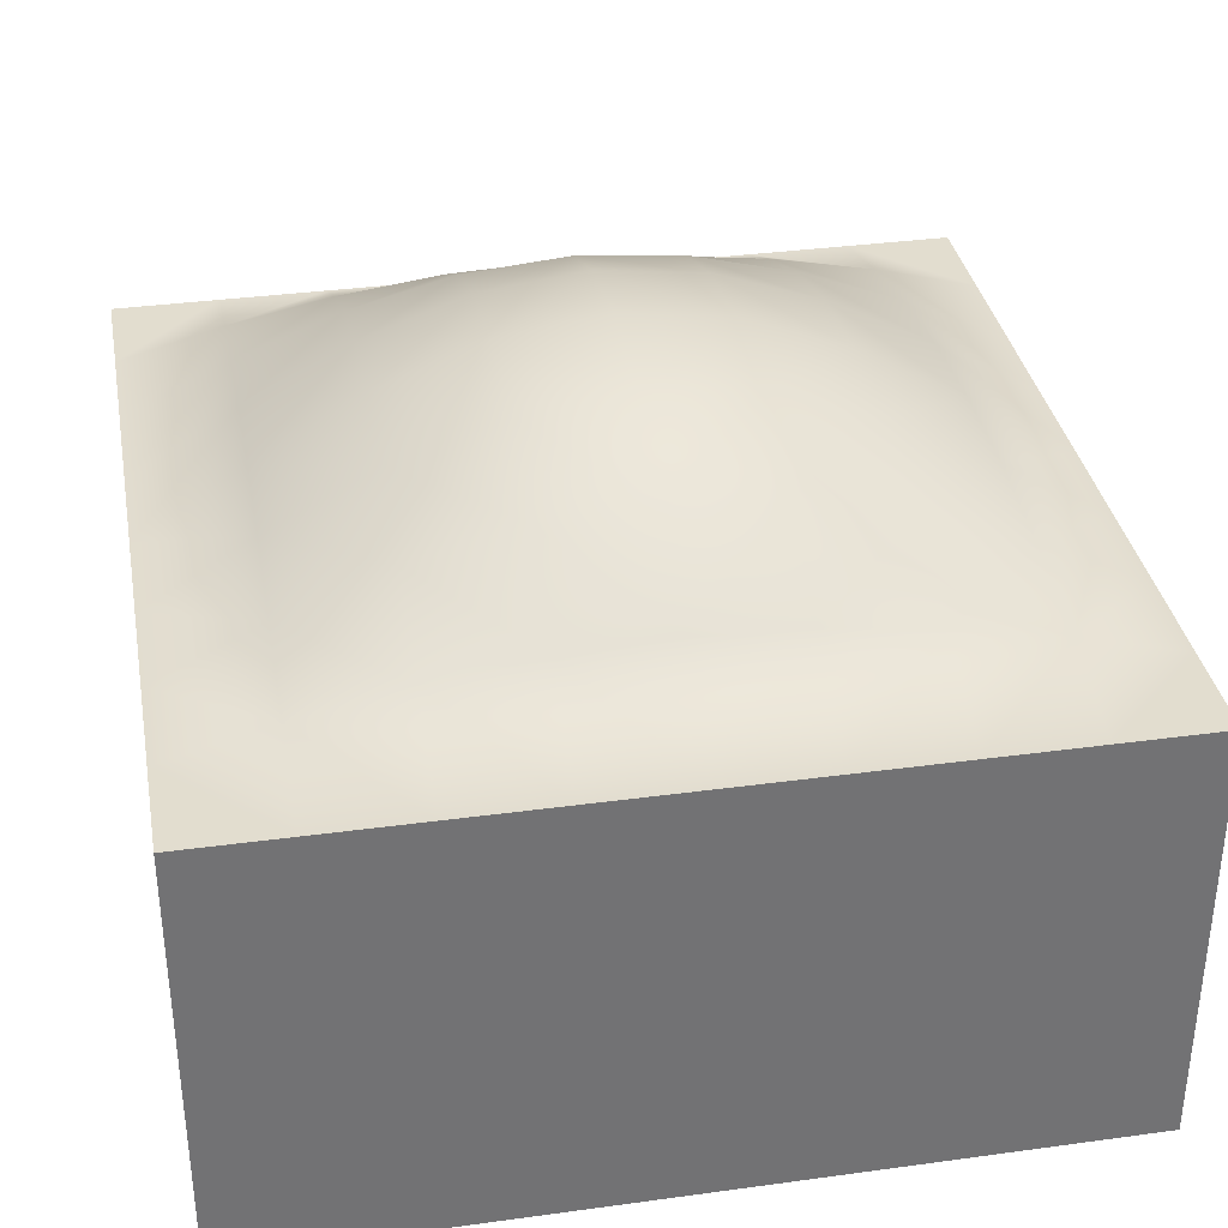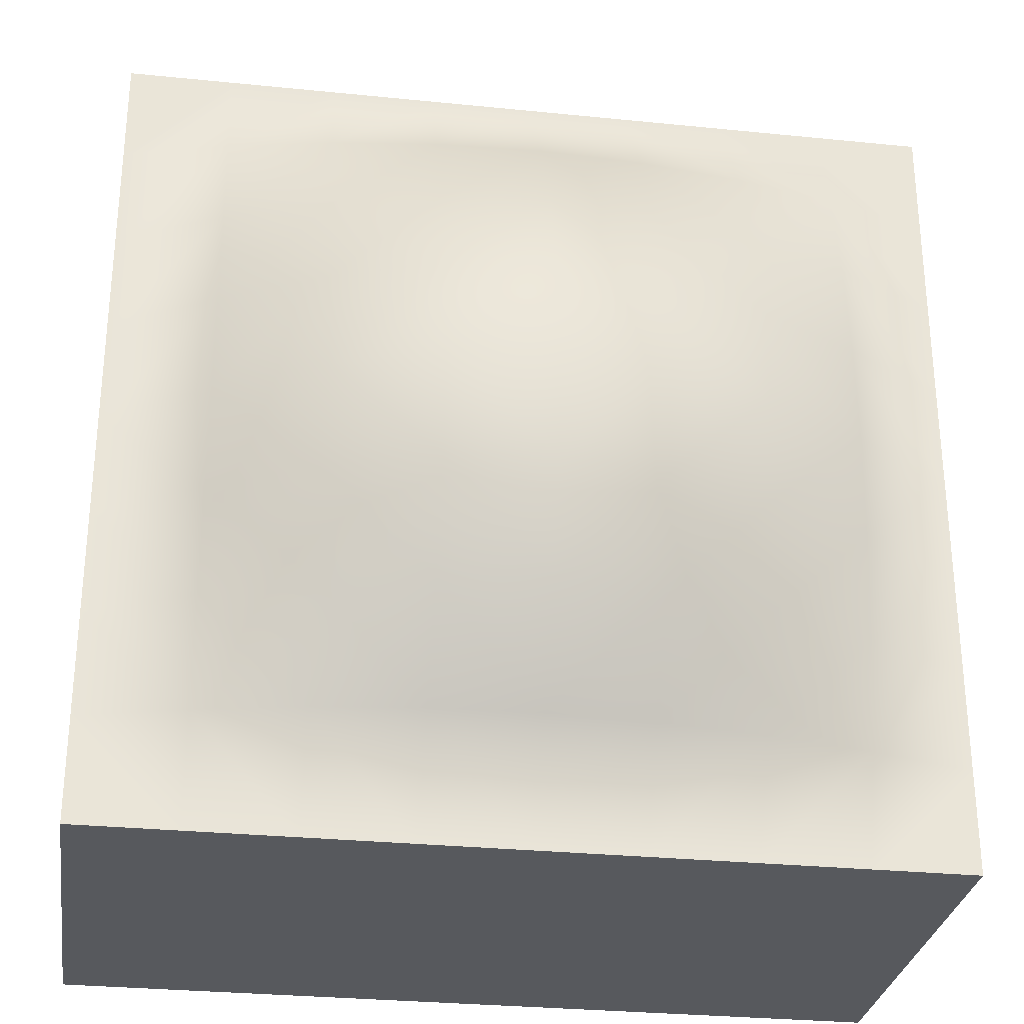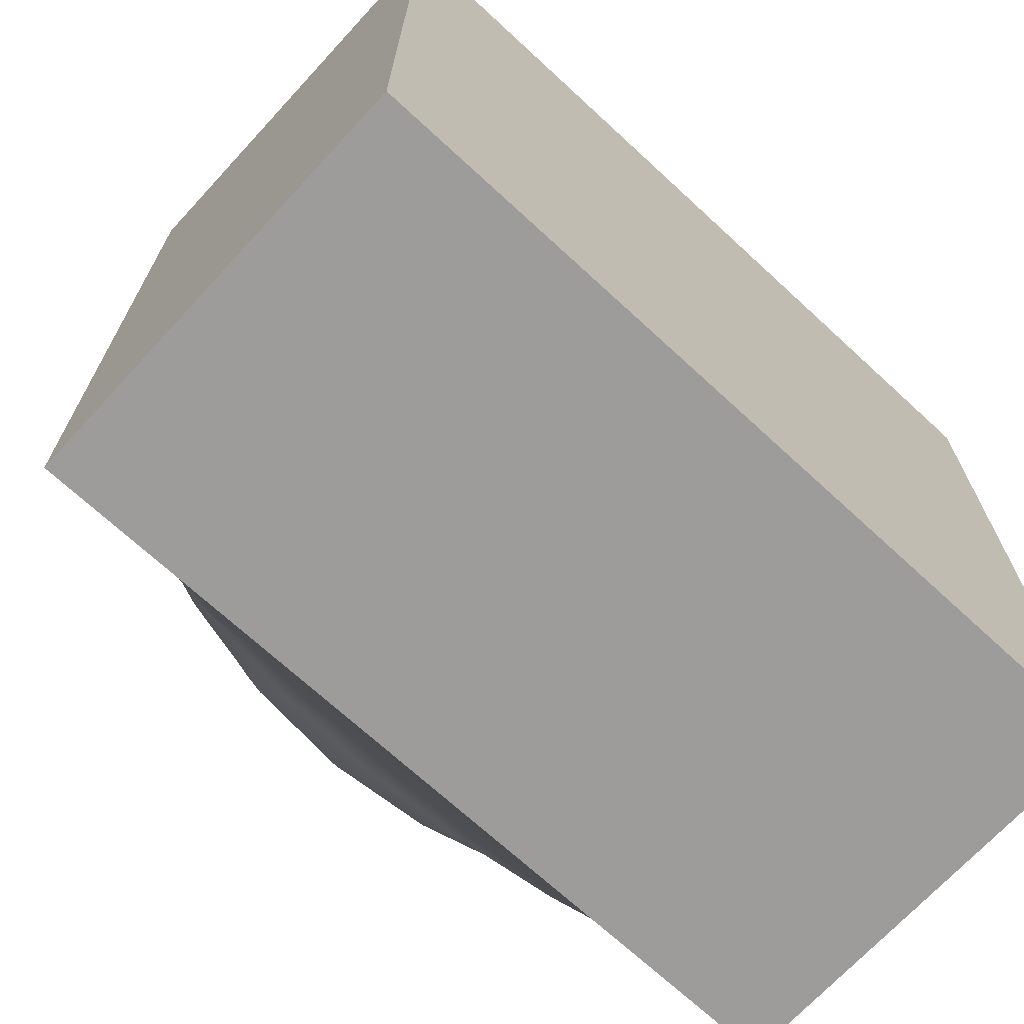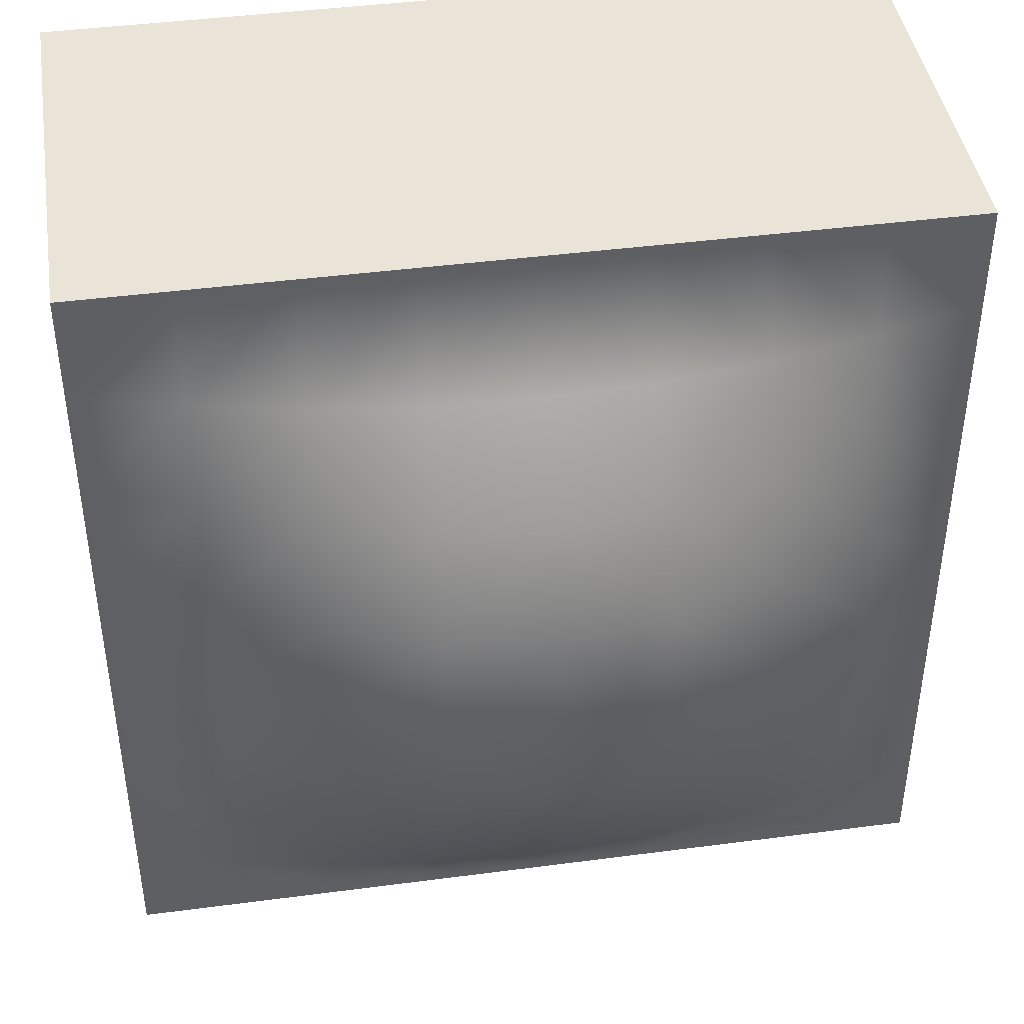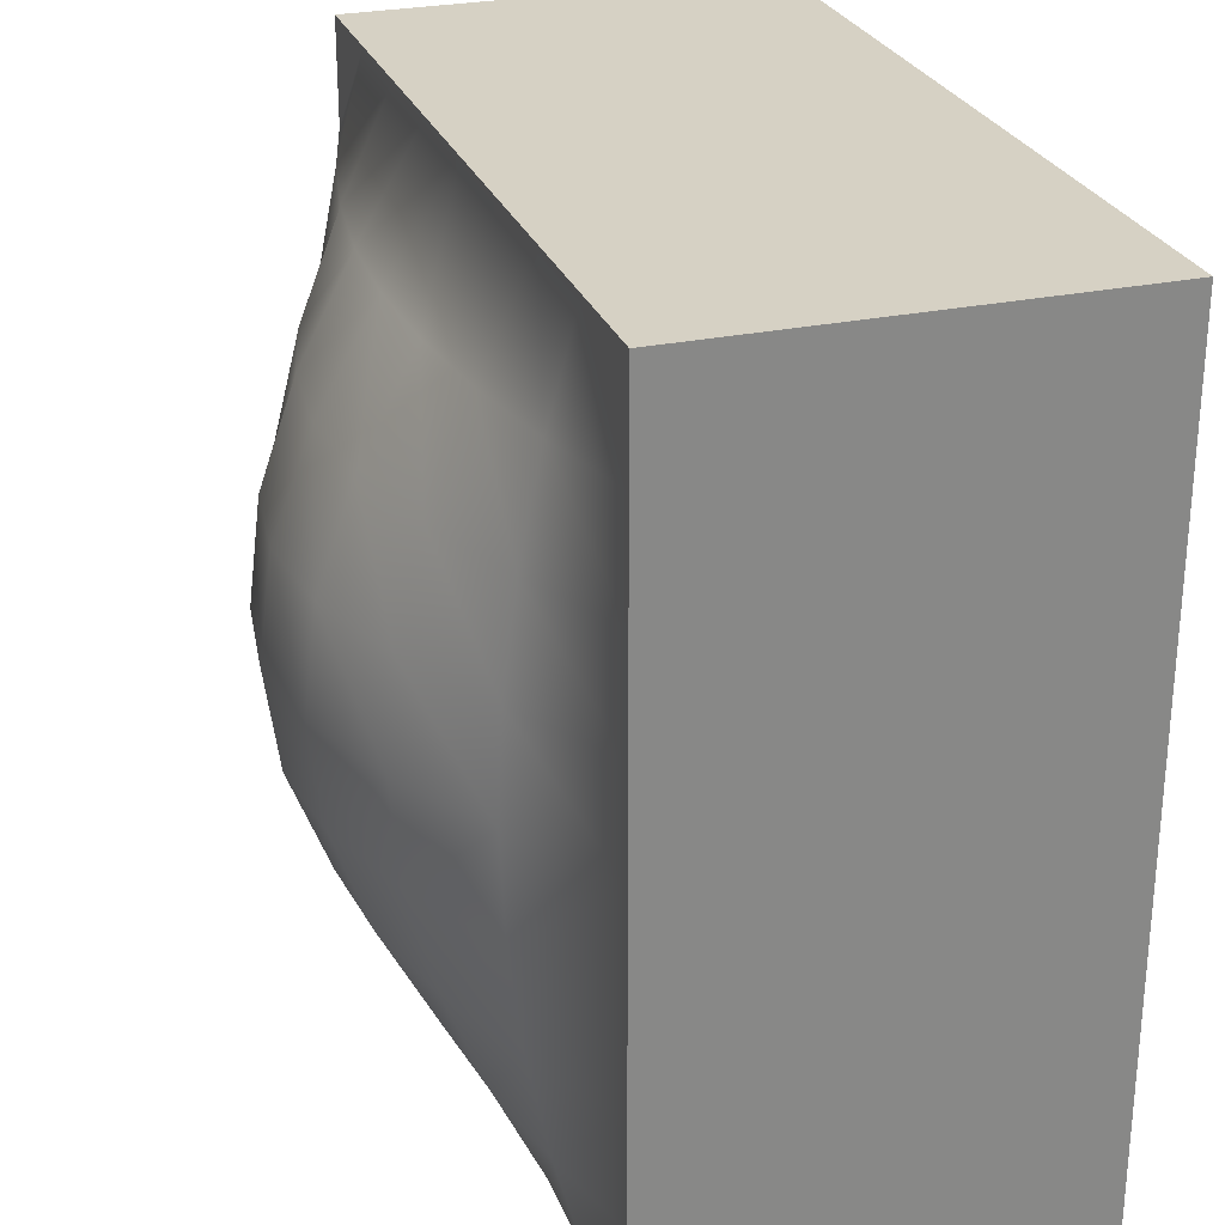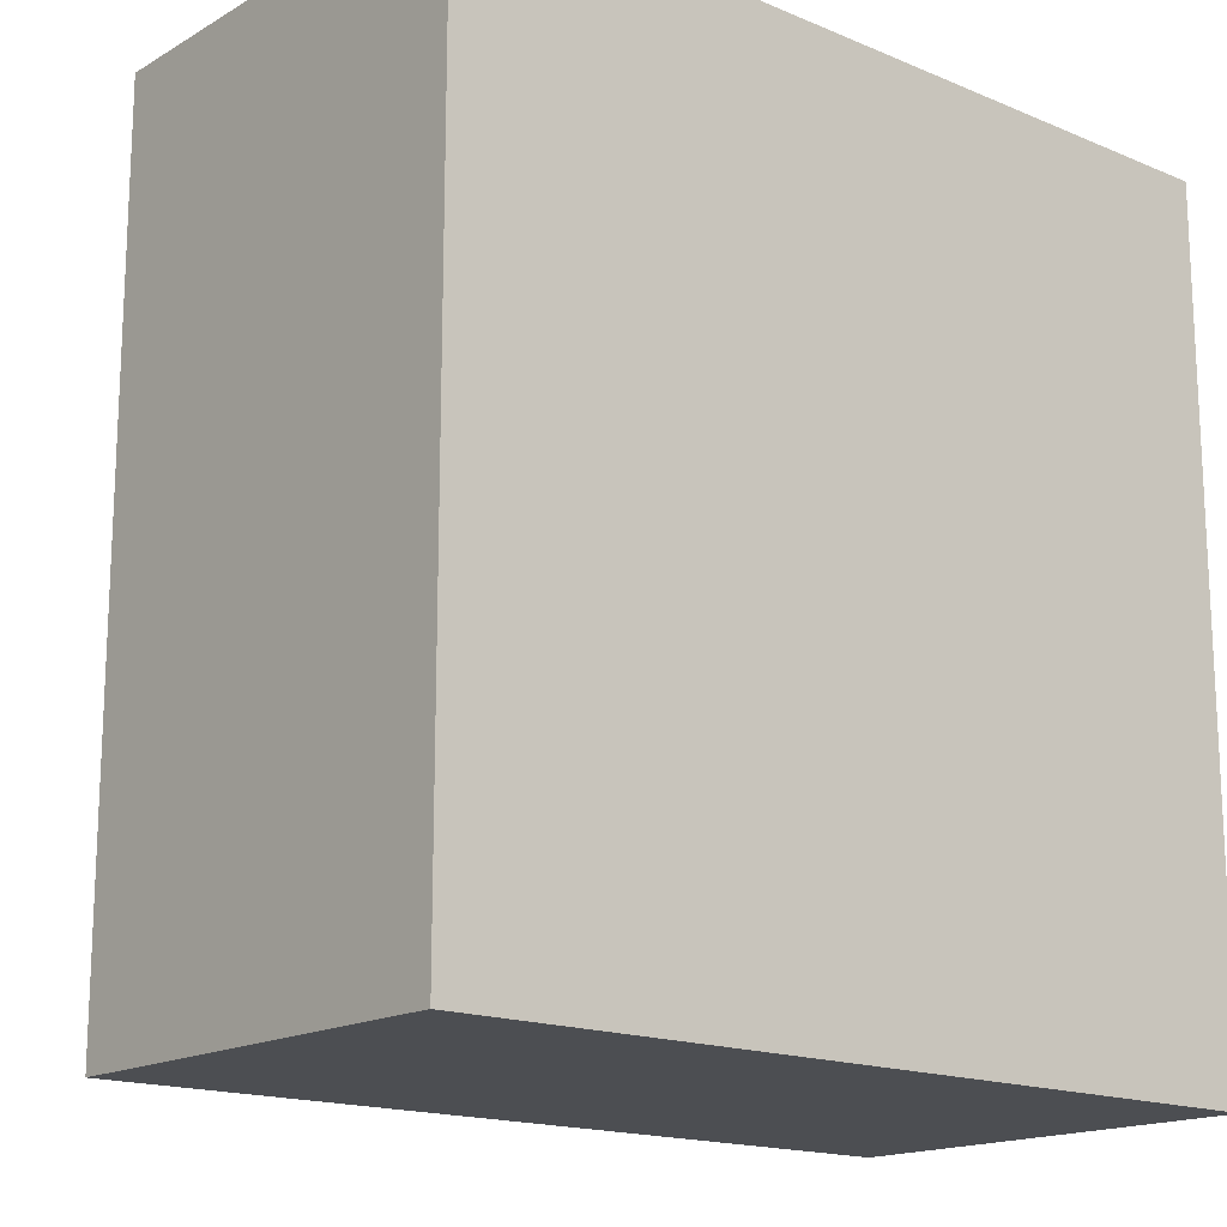
<metadata>
{"format":"obj","ext":"obj","renderer":"f3d","projection":"perspective","resolution":1024,"background":"white","views":[{"elev":34.8,"azim":-100.3,"up":"+Y"},{"elev":-29.5,"azim":171.5,"up":"+Z"},{"elev":-70.0,"azim":-42.7,"up":"+Z"},{"elev":42.9,"azim":171.1,"up":"+Z"},{"elev":27.0,"azim":-108.1,"up":"+Z"},{"elev":-16.5,"azim":-40.5,"up":"+Z"}]}
</metadata>
<code>
g default
v -200 -20.72 200
v 200 -20.72 200
v -150 -0.3209 200
v -200 -0.3209 200
v -100 -0.3209 200
v -50 -0.3209 200
v 0 -0.3209 200
v 50 -0.3209 200
v 100 -0.3209 200
v 150 -0.3209 200
v 200 -0.3209 200
v 150 -0.3209 -200
v 200 -0.3209 -200
v 100 -0.3209 -200
v 50 -0.3209 -200
v -0 -0.3209 -200
v -50 -0.3209 -200
v -100 -0.3209 -200
v -150 -0.3209 -200
v -200 -0.3209 -200
v 200 -20.72 -200
v -200 -20.72 -200
v 200 -0.3209 150
v 200 -0.3209 100
v 200 -0.3209 50
v 200 -0.3209 -0
v 200 -0.3209 -50
v 200 -0.3209 -100
v 200 -0.3209 -150
v -200 -0.3209 -150
v -200 -0.3209 -100
v -200 -0.3209 -50
v -200 -0.3209 0
v -200 -0.3209 50
v -200 -0.3209 100
v -200 -0.3209 150
g polySurface6 polySurface5
f 1 2 4
f 4 2 3
f 3 2 5
f 5 2 6
f 6 2 7
f 7 2 8
f 8 2 9
f 9 2 10
f 2 11 10
f 13 22 12
f 12 22 14
f 14 22 15
f 15 22 16
f 16 22 17
f 17 22 18
f 18 22 19
f 20 19 22
f 22 13 21
f 2 21 11
f 11 21 23
f 23 21 24
f 24 21 25
f 25 21 26
f 26 21 27
f 27 21 28
f 28 21 29
f 21 13 29
f 22 1 20
f 20 1 30
f 30 1 31
f 31 1 32
f 32 1 33
f 33 1 34
f 34 1 35
f 35 1 36
f 1 4 36
g default
v -200 -0.3209 200
v 200 -0.3209 200
v -200 -0.3209 -200
v 200 -0.3209 -200
v 0 86.22 0
v -200 -0.3209 0
v 0 -0.3209 200
v 200 -0.3209 0
v 0 -0.3209 -200
v -100 42.94 -100
v -100 -0.3209 -200
v -200 -0.3209 -100
v -100 60.21 0
v 0 60.21 -100
v -100 42.94 100
v -200 -0.3209 100
v -100 -0.3209 200
v 0 60.21 100
v 100 42.94 100
v 100 -0.3209 200
v 200 -0.3209 100
v 100 60.21 0
v 100 42.94 -100
v 200 -0.3209 -100
v 100 -0.3209 -200
v -50 29.67 -150
v 0 31.81 -150
v -50 -0.3209 -200
v -100 23.36 -150
v -50 55.76 -100
v -150 29.67 50
v -150 31.81 0
v -200 -0.3209 50
v -150 23.36 100
v -100 55.76 50
v 50 29.67 150
v 0 31.81 150
v 50 -0.3209 200
v 100 23.36 150
v 50 55.76 100
v 150 29.67 -50
v 150 31.81 0
v 200 -0.3209 -50
v 150 23.36 -100
v 100 55.76 -50
v -150 13.19 -150
v -150 -0.3209 -200
v -200 -0.3209 -150
v -150 23.36 -100
v -150 29.67 -50
v -200 -0.3209 -50
v -100 55.76 -50
v -50 73.29 -50
v -50 79.44 0
v 0 79.44 -50
v -150 13.19 150
v -200 -0.3209 150
v -150 -0.3209 200
v -100 23.36 150
v -50 29.67 150
v -50 -0.3209 200
v -50 55.76 100
v -50 73.29 50
v 0 79.44 50
v 150 13.19 150
v 150 -0.3209 200
v 200 -0.3209 150
v 150 23.36 100
v 150 29.67 50
v 200 -0.3209 50
v 100 55.76 50
v 50 73.29 50
v 50 79.44 0
v 150 13.19 -150
v 200 -0.3209 -150
v 150 -0.3209 -200
v 100 23.36 -150
v 50 29.67 -150
v 50 -0.3209 -200
v 50 55.76 -100
v 50 73.29 -50
g polySurface5 polySurface7
f 50 63 66
f 66 63 62
f 49 68 71
f 71 68 67
f 54 73 76
f 76 73 72
f 58 78 81
f 81 78 77
f 65 47 82
f 82 47 83
f 48 87 85
f 85 87 86
f 88 49 89
f 89 49 90
f 70 52 92
f 92 52 93
f 53 97 95
f 95 97 96
f 98 54 99
f 99 54 100
f 75 56 101
f 101 56 102
f 57 106 104
f 104 106 105
f 107 58 108
f 108 58 109
f 80 60 110
f 110 60 111
f 61 115 113
f 113 115 114
f 116 50 117
f 117 50 91
f 63 45 62
f 62 45 64
f 47 65 64
f 64 65 62
f 65 46 62
f 62 46 66
f 68 42 67
f 67 42 69
f 52 70 69
f 69 70 67
f 70 51 67
f 67 51 71
f 73 43 72
f 72 43 74
f 56 75 74
f 74 75 72
f 75 55 72
f 72 55 76
f 78 44 77
f 77 44 79
f 60 80 79
f 79 80 77
f 80 59 77
f 77 59 81
f 39 84 83
f 83 84 82
f 84 48 82
f 82 48 85
f 46 65 85
f 85 65 82
f 87 42 86
f 86 42 68
f 49 88 68
f 68 88 86
f 88 46 86
f 86 46 85
f 41 91 90
f 90 91 89
f 91 50 89
f 89 50 66
f 46 88 66
f 66 88 89
f 37 94 93
f 93 94 92
f 94 53 92
f 92 53 95
f 51 70 95
f 95 70 92
f 97 43 96
f 96 43 73
f 54 98 73
f 73 98 96
f 98 51 96
f 96 51 95
f 41 90 100
f 100 90 99
f 90 49 99
f 99 49 71
f 51 98 71
f 71 98 99
f 38 103 102
f 102 103 101
f 103 57 101
f 101 57 104
f 55 75 104
f 104 75 101
f 106 44 105
f 105 44 78
f 58 107 78
f 78 107 105
f 107 55 105
f 105 55 104
f 41 100 109
f 109 100 108
f 100 54 108
f 108 54 76
f 55 107 76
f 76 107 108
f 40 112 111
f 111 112 110
f 112 61 110
f 110 61 113
f 59 80 113
f 113 80 110
f 115 45 114
f 114 45 63
f 50 116 63
f 63 116 114
f 116 59 114
f 114 59 113
f 41 109 91
f 91 109 117
f 109 58 117
f 117 58 81
f 59 116 81
f 81 116 117
g default
v -200 -20.72 200
v 200 -20.72 200
v -200 -20.72 -200
v 200 -20.72 -200
v 200 -206.4 -200
v -200 -206.4 -200
v -200 -206.4 200
v 200 -206.4 200
g polySurface5 polySurface8
f 123 122 124
f 124 122 125
f 120 121 123
f 123 121 122
f 118 120 124
f 124 120 123
f 121 119 122
f 122 119 125
f 119 118 125
f 125 118 124

</code>
